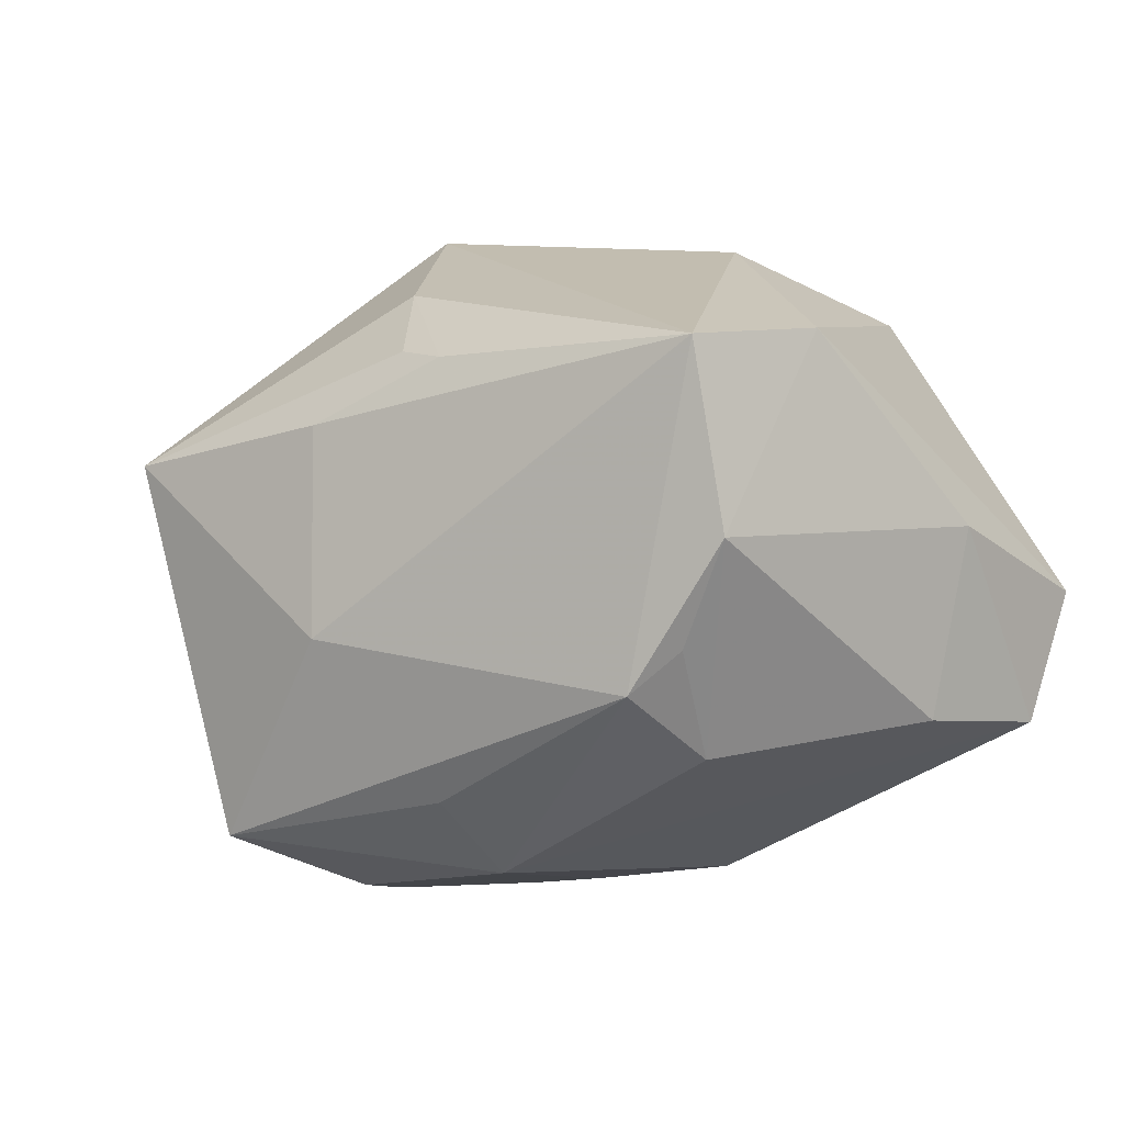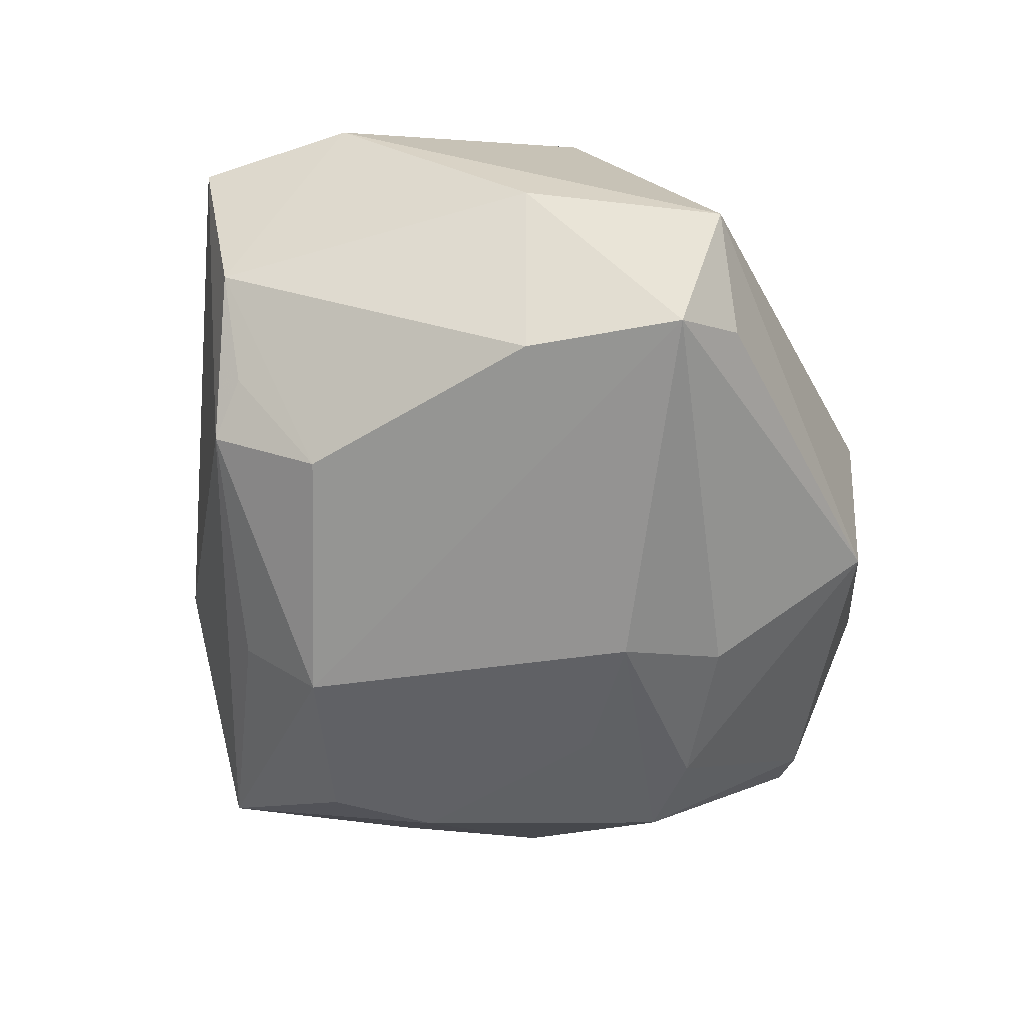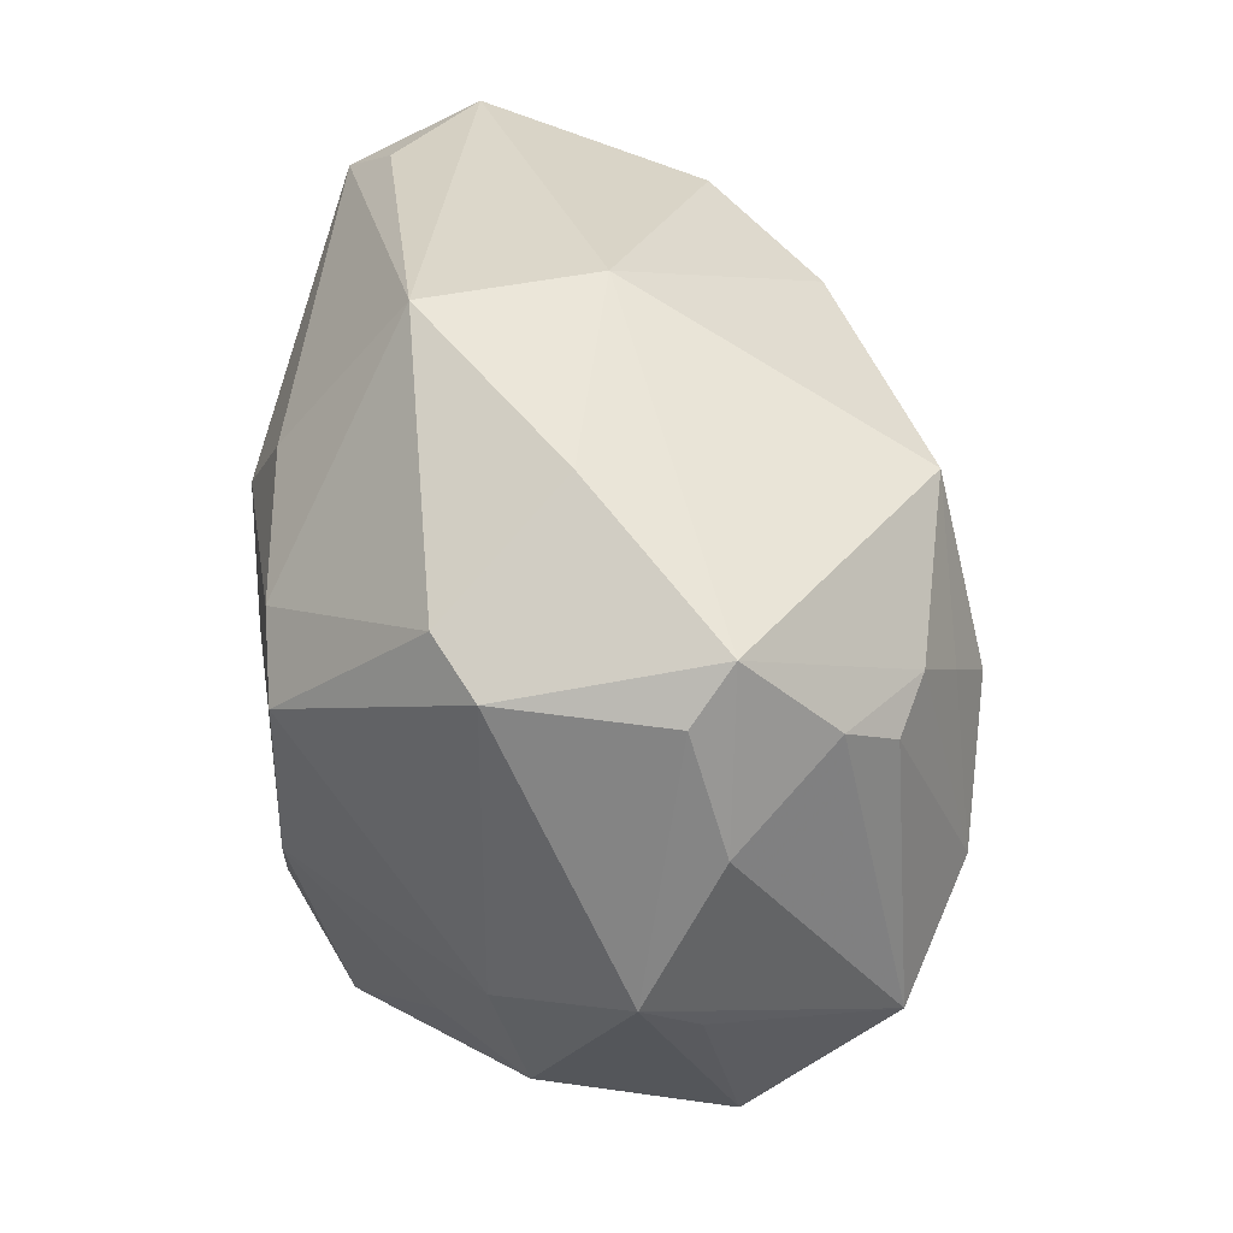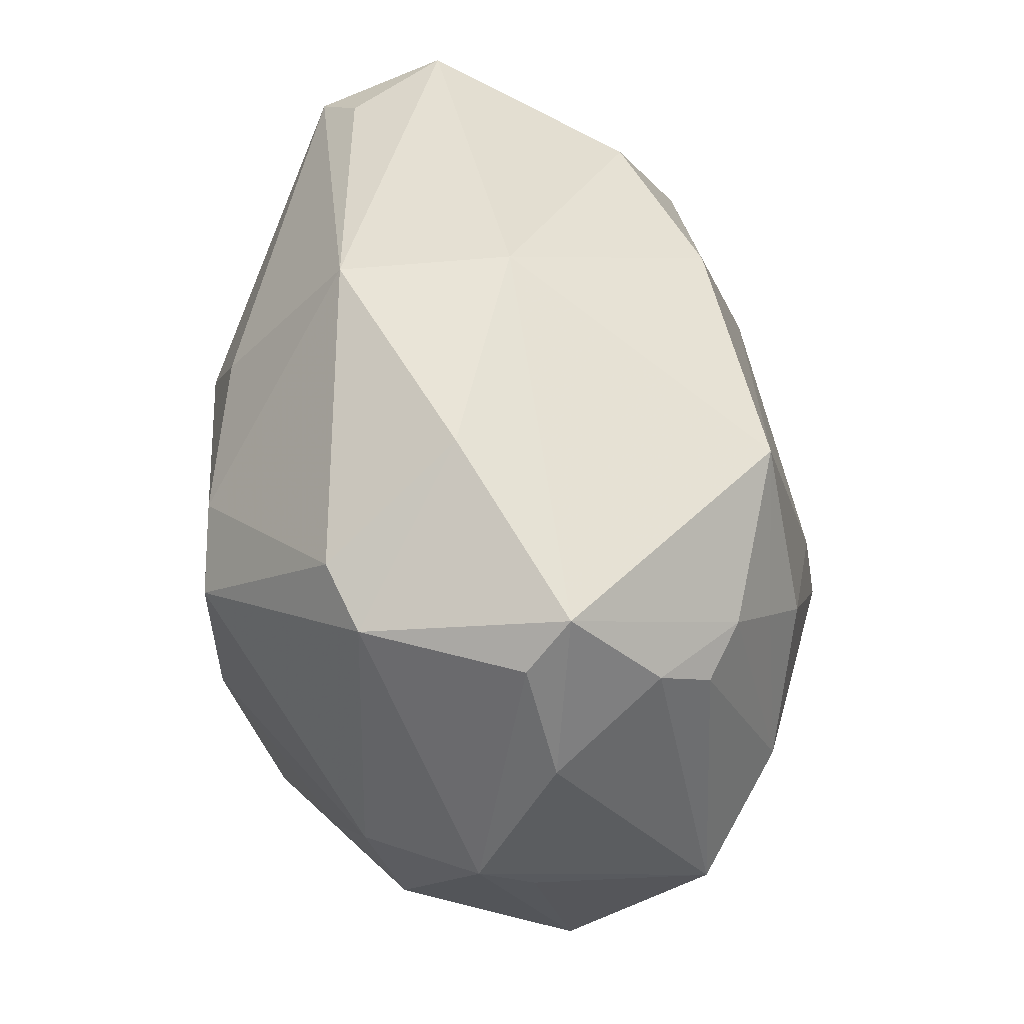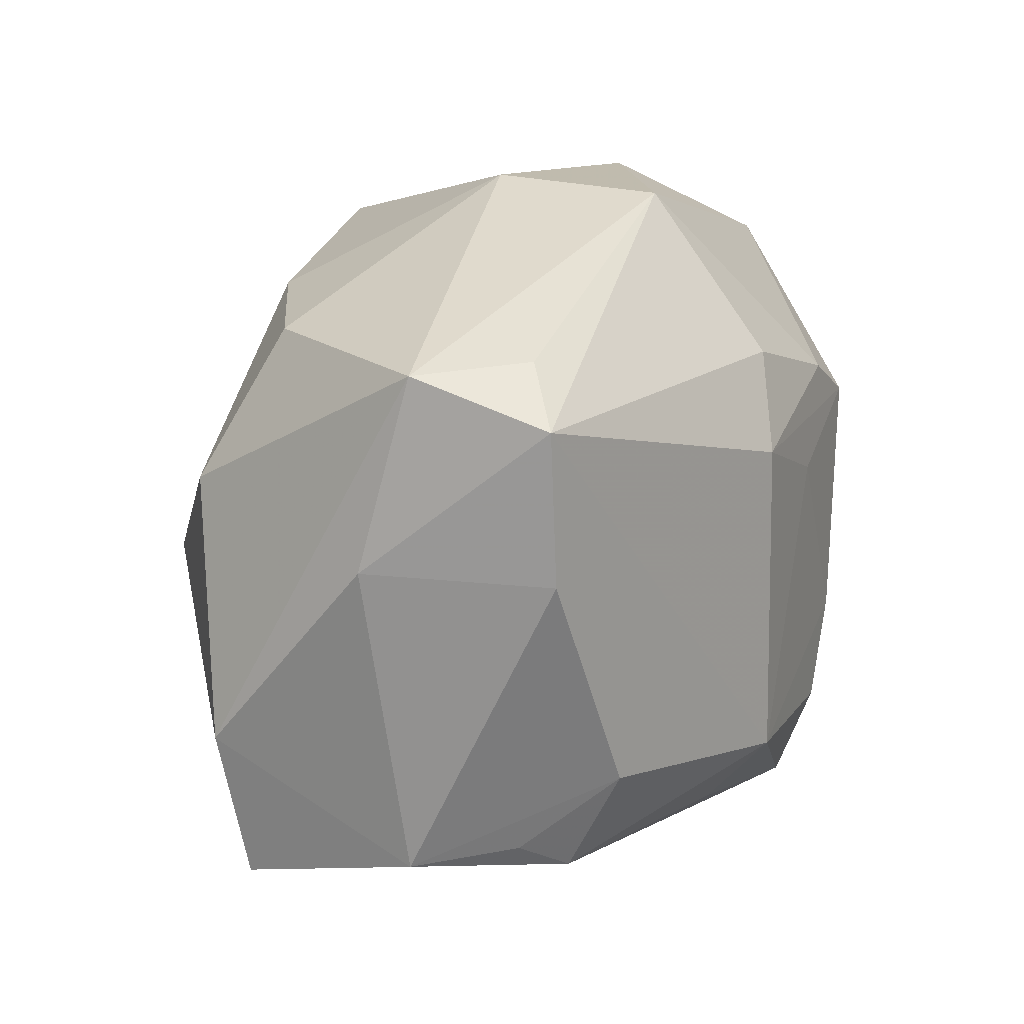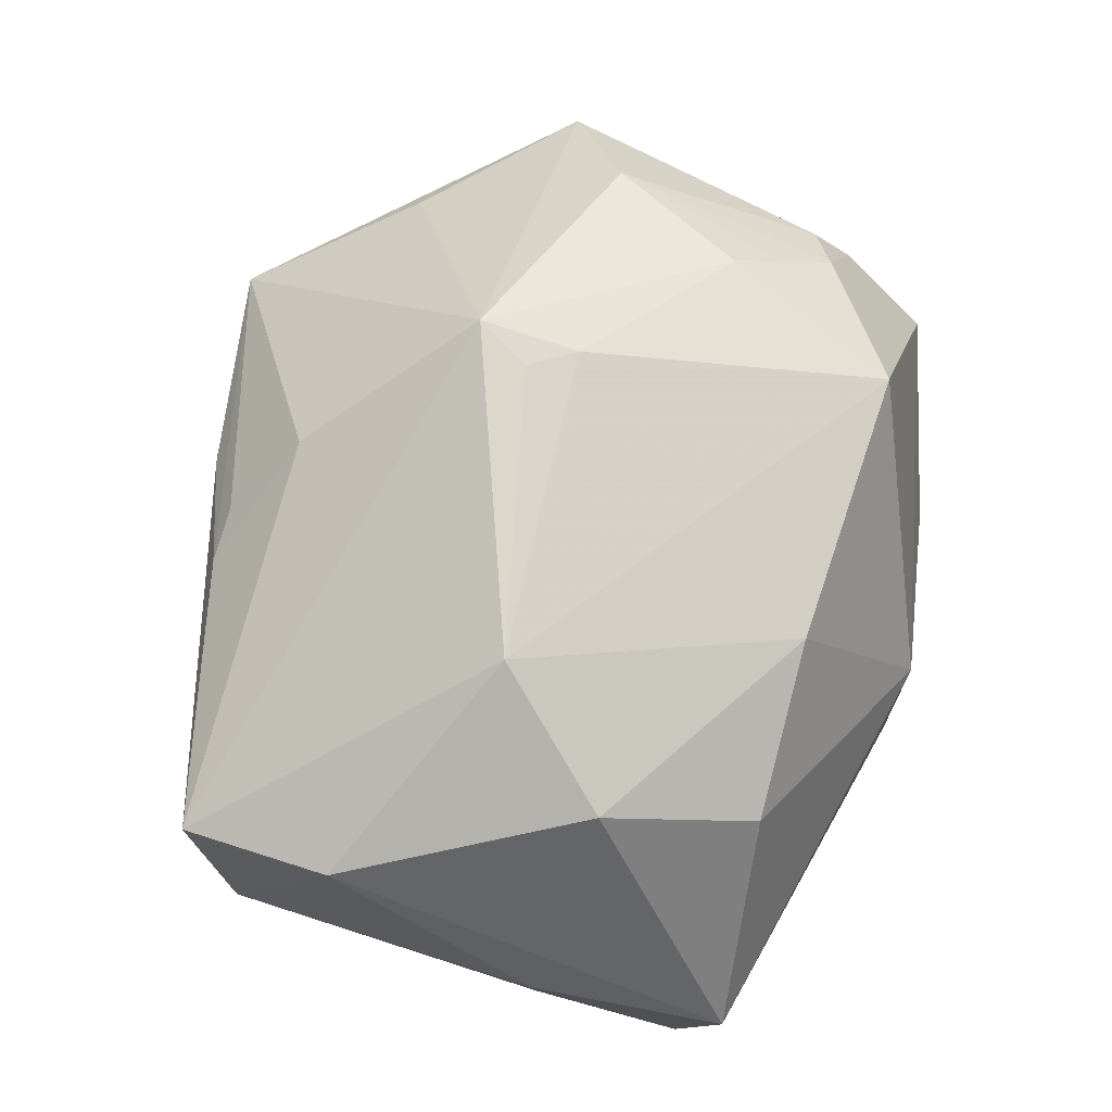
<metadata>
{"format":"obj","ext":"obj","renderer":"f3d","projection":"perspective","resolution":1024,"background":"white","views":[{"elev":-6.8,"azim":45.1,"up":"+Z"},{"elev":-43.3,"azim":99.3,"up":"+Z"},{"elev":46.9,"azim":-101.8,"up":"+Y"},{"elev":54.4,"azim":-95.5,"up":"+Y"},{"elev":19.2,"azim":108.1,"up":"+Y"},{"elev":66.6,"azim":104.1,"up":"+Z"}]}
</metadata>
<code>
v 0.002299 -0.03625 -0.00922
v -0.03 -0.02269 0.01648
v -0.008018 -4.916e-05 0.03348
v 0.003973 -0.02518 0.02511
v -0.002424 0.007593 -0.03162
v 0.04124 0.007697 -0.01666
v -0.03745 0.02237 0.01208
v -0.046 0.001665 -0.006435
v -0.03206 0.02643 -0.01643
v 0.0432 0.02759 -0.002973
v -0.03842 0.02693 -0.001021
v 0.03664 -0.02234 -0.01153
v 0.02312 0.0005811 0.03059
v 0.03276 -0.02537 -0.01557
v 0.003769 0.03772 -0.01559
v -0.004999 -0.004558 0.03416
v 0.009455 -0.03142 0.01786
v -0.03101 0.021 0.02064
v -0.03589 0.01864 0.01731
v 0.003193 0.03849 0.001414
v 0.0149 -0.0317 0.01655
v -0.03304 -0.001753 0.02579
v -0.02418 0.01188 0.02852
v 0.005083 0.02213 -0.02785
v 0.03281 -0.01503 -0.02081
v 0.04348 -0.01153 0.01801
v -0.01319 -0.03359 -0.02739
v -0.04311 -0.008776 0.01774
v 0.01077 -0.01937 -0.03101
v -0.03626 -0.01988 -0.01401
v -0.01246 -0.01148 -0.03256
v -0.04272 -0.02031 0.003586
v -0.01678 0.01256 -0.03215
v 0.01114 0.02703 0.0227
v 0.03611 0.02793 -0.01278
v -0.008145 -0.009841 0.03515
v -0.0378 -0.00393 -0.01767
v -0.01771 0.03638 -0.005746
v 0.04184 -0.02659 0.01549
v 0.0278 0.0267 0.016
v -0.02045 -0.03938 0.009367
v -0.01664 0.02934 0.02543
v 0.04238 -0.02313 -0.002088
v 0.03345 0.01211 0.02327
v -0.04319 0.01587 0.001498
v -0.02539 0.02846 -0.01906
v -0.02865 -0.0177 -0.02096
v -0.03597 0.03138 0.003381
v 0.01006 -0.02692 -0.02448
v 0.01045 0.01304 -0.03033
v 0.001932 -0.03606 0.01117
v -0.02748 0.01626 0.02478
v 0.04177 0.02299 -0.0162
v -0.009083 0.01713 -0.0311
v -0.007419 -0.02092 -0.03222
v -0.04527 -0.002826 -0.0006977
v 0.04529 0.008472 0.001617
f 1 41 27
f 39 13 36
f 26 13 39
f 38 46 9
f 48 38 9
f 48 42 20
f 20 38 48
f 30 27 41
f 2 41 36
f 36 28 2
f 2 28 41
f 3 13 42
f 3 23 36
f 42 23 3
f 36 41 4
f 4 39 36
f 26 39 43
f 54 46 15
f 46 38 15
f 15 38 20
f 11 9 8
f 11 48 9
f 56 28 8
f 41 28 32
f 32 30 41
f 28 56 32
f 8 30 32
f 32 56 8
f 8 9 37
f 37 30 8
f 22 28 36
f 36 23 22
f 36 13 16
f 16 3 36
f 13 3 16
f 42 13 34
f 20 42 34
f 34 40 20
f 20 40 10
f 10 15 20
f 39 4 21
f 6 43 25
f 1 27 14
f 14 43 39
f 14 39 1
f 8 28 45
f 45 11 8
f 48 11 45
f 33 37 9
f 33 46 54
f 9 46 33
f 54 50 33
f 27 30 47
f 30 37 47
f 29 50 53
f 53 6 29
f 29 6 25
f 25 14 29
f 27 55 29
f 24 15 53
f 53 50 24
f 54 15 24
f 24 50 54
f 28 22 19
f 44 34 13
f 40 34 44
f 44 13 26
f 26 10 44
f 44 10 40
f 53 15 35
f 35 10 53
f 15 10 35
f 26 43 57
f 57 10 26
f 53 10 57
f 57 6 53
f 43 6 57
f 51 21 41
f 39 21 51
f 51 41 1
f 1 39 51
f 17 4 41
f 41 21 17
f 17 21 4
f 25 43 12
f 12 14 25
f 43 14 12
f 5 33 50
f 50 29 5
f 49 14 27
f 27 29 49
f 49 29 14
f 18 19 22
f 42 48 18
f 31 29 55
f 31 5 29
f 33 5 31
f 31 55 27
f 27 47 31
f 37 33 31
f 31 47 37
f 52 22 23
f 52 18 22
f 52 23 42
f 42 18 52
f 7 18 48
f 19 18 7
f 48 45 7
f 7 45 28
f 28 19 7

</code>
